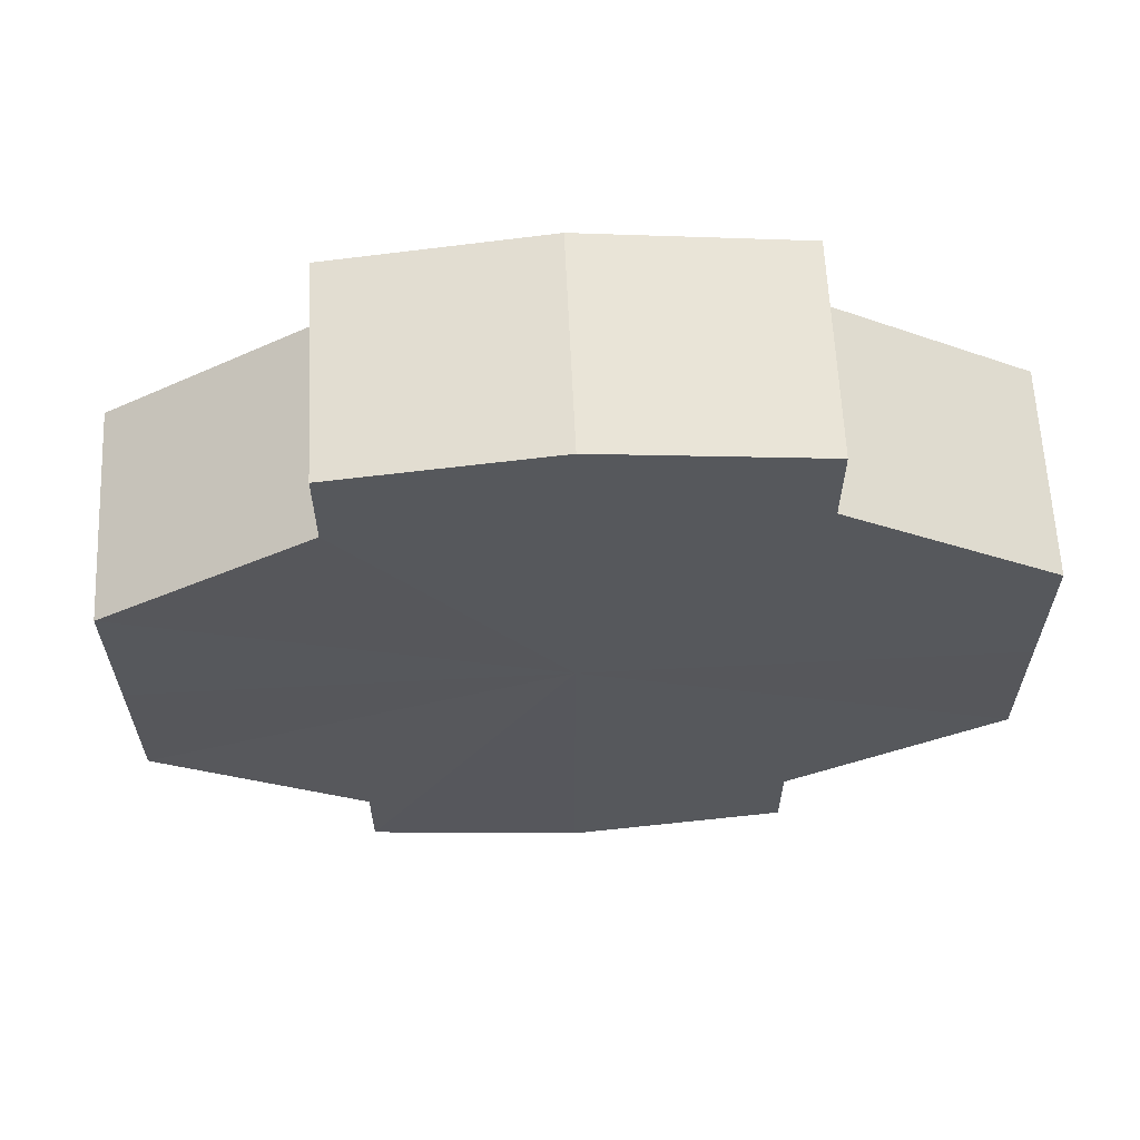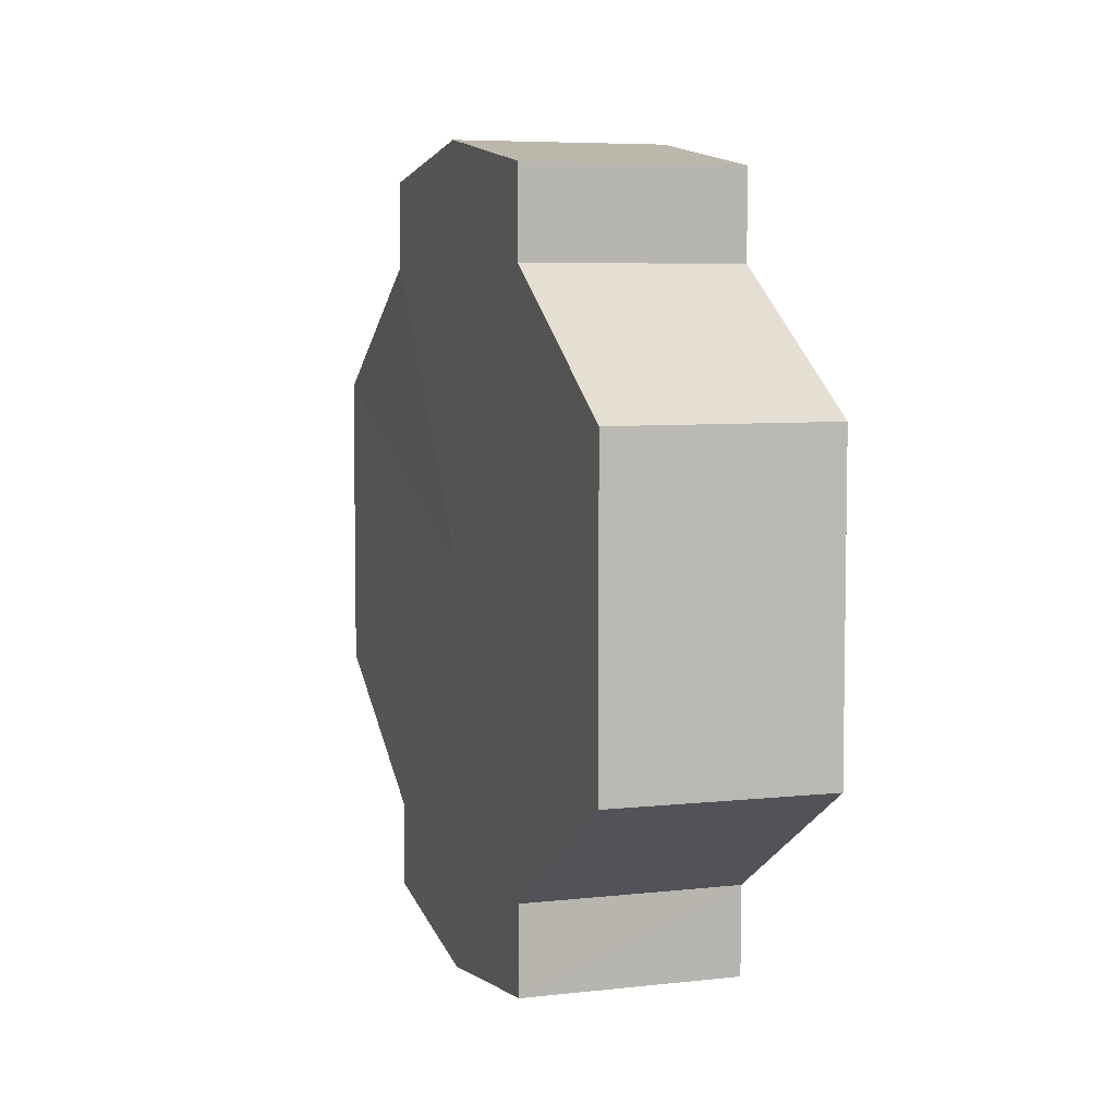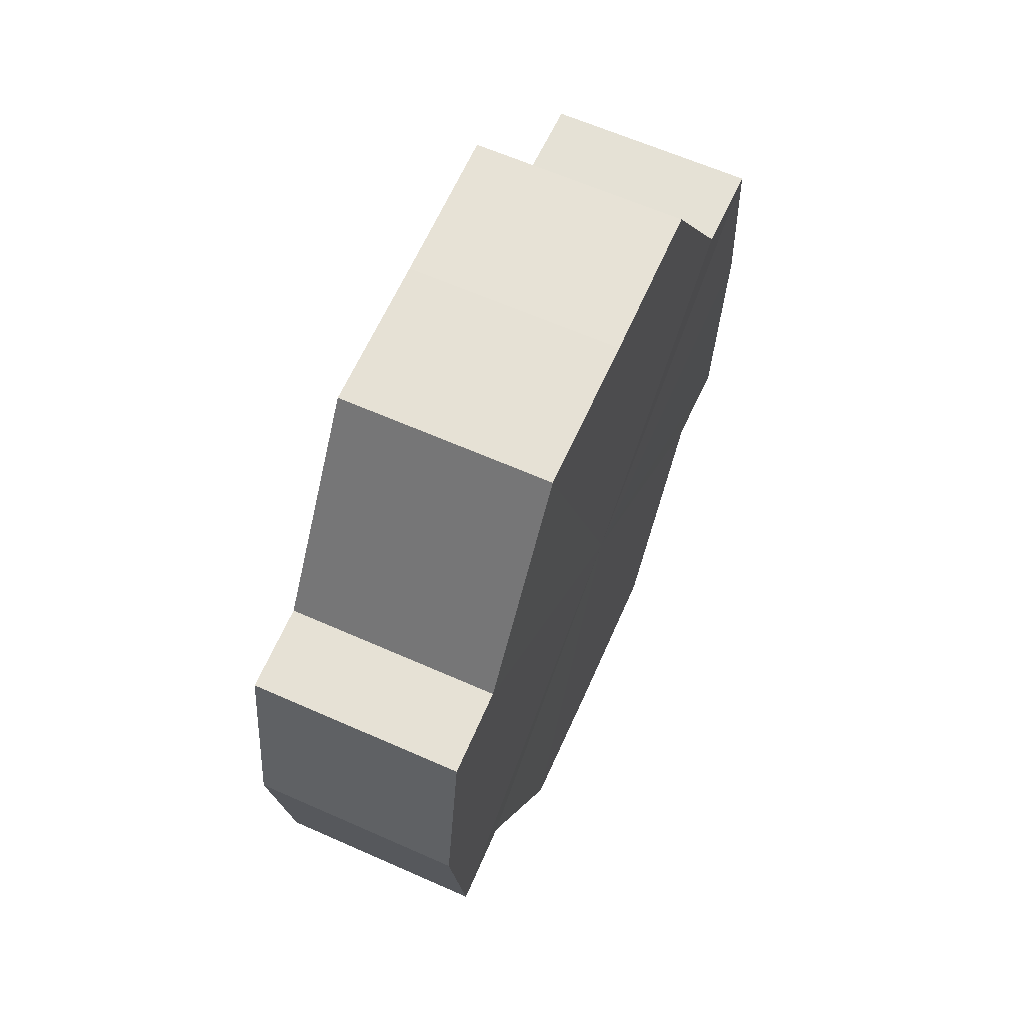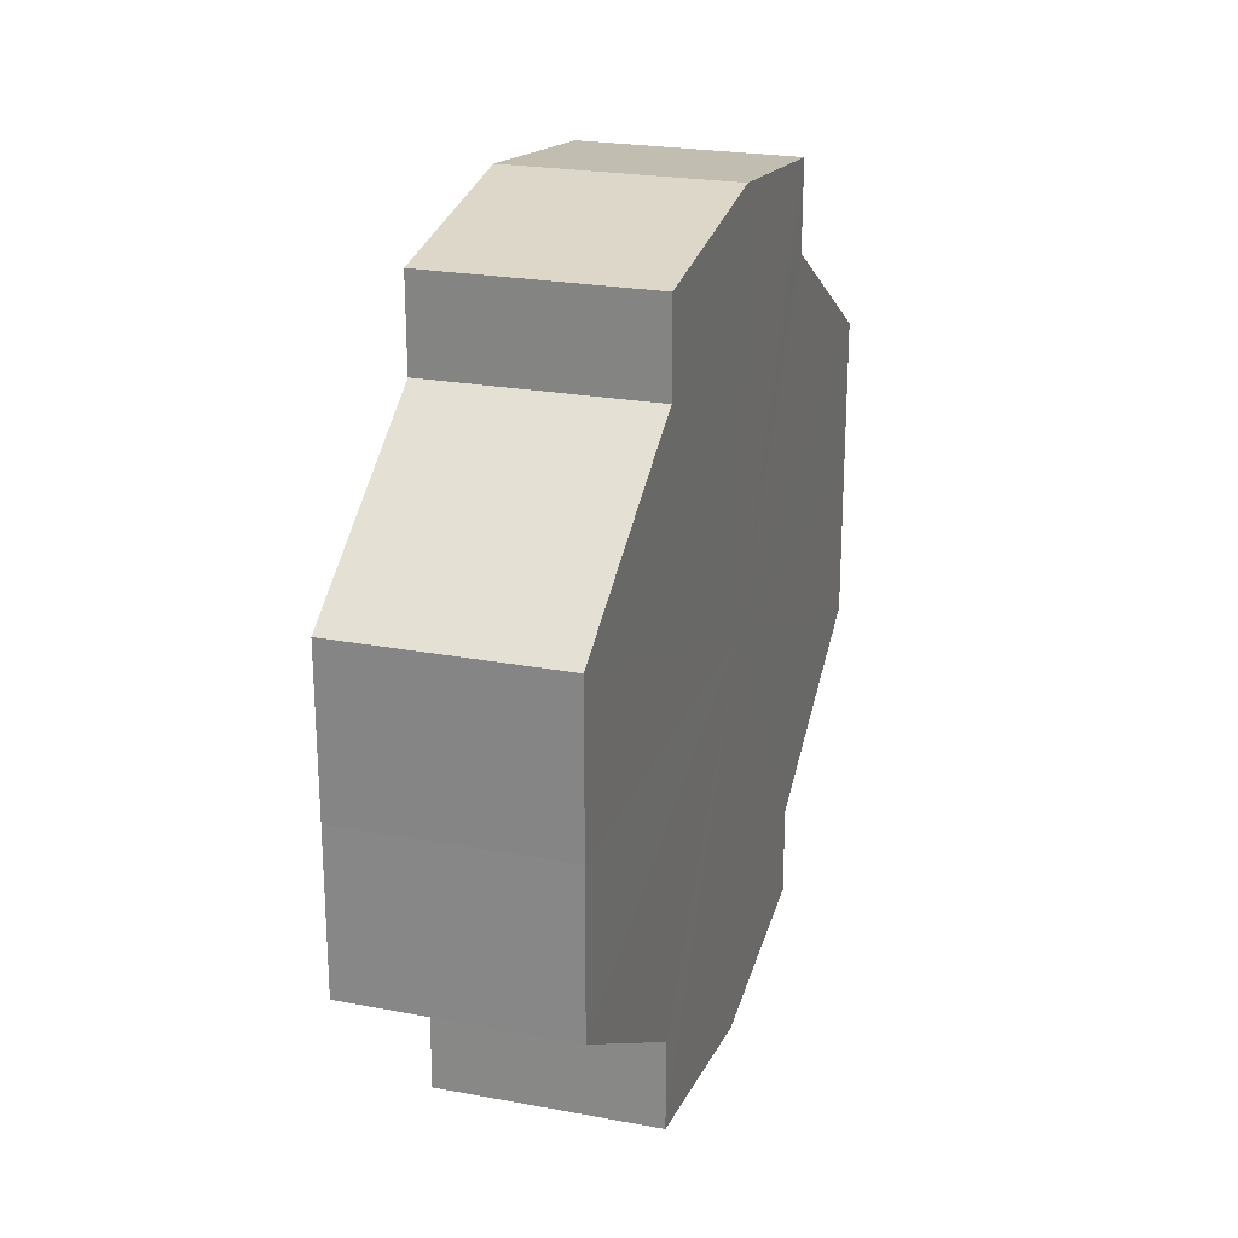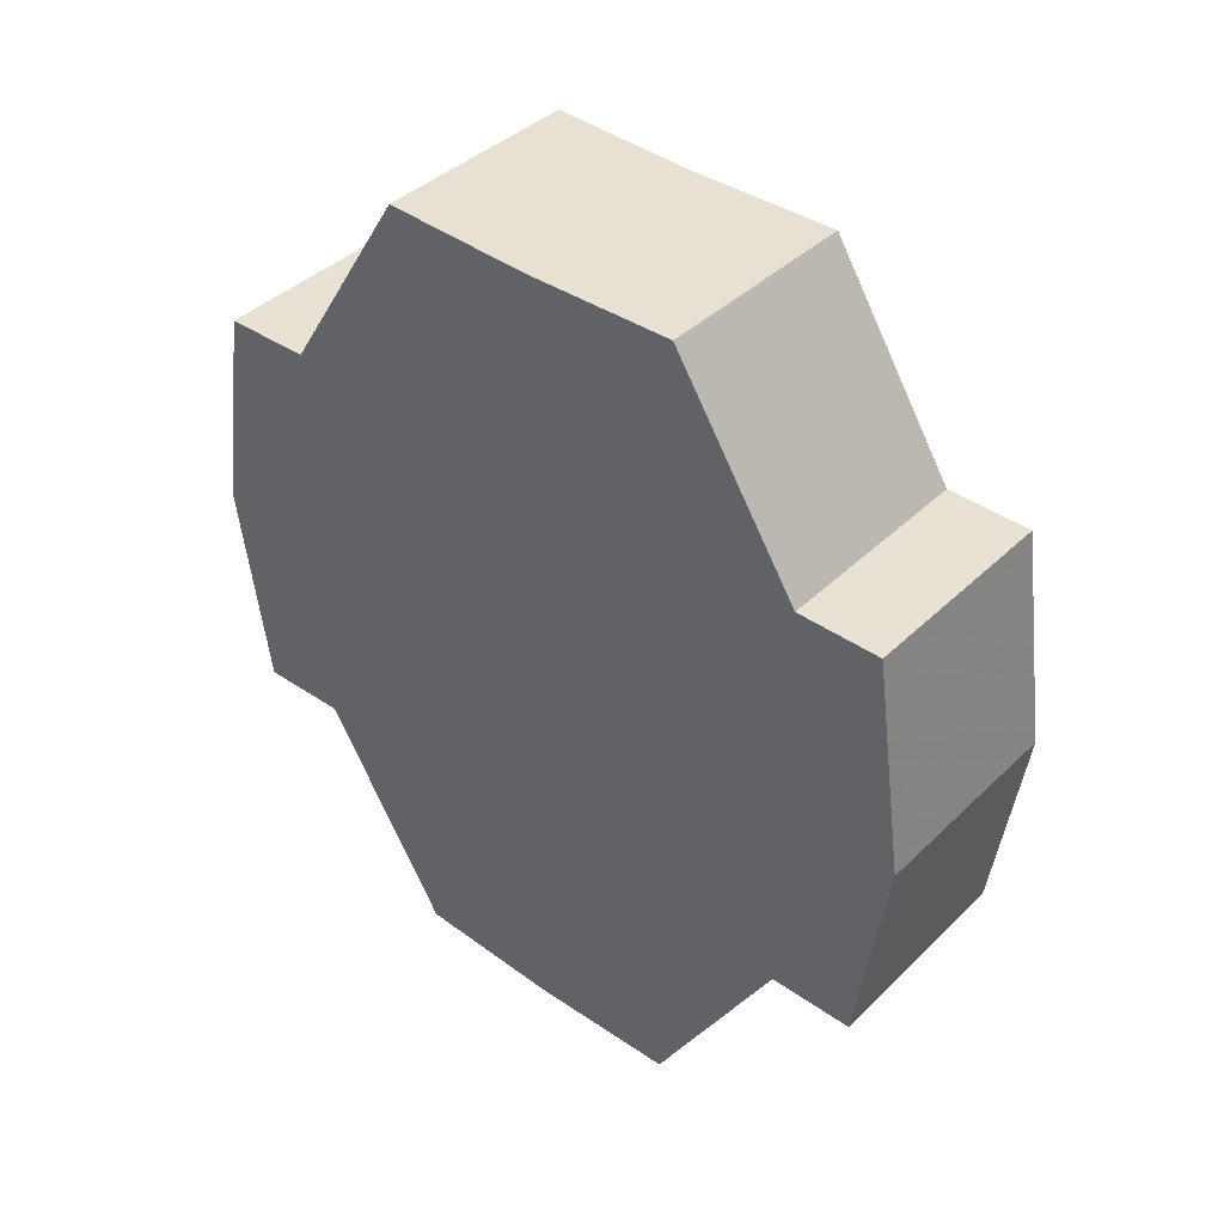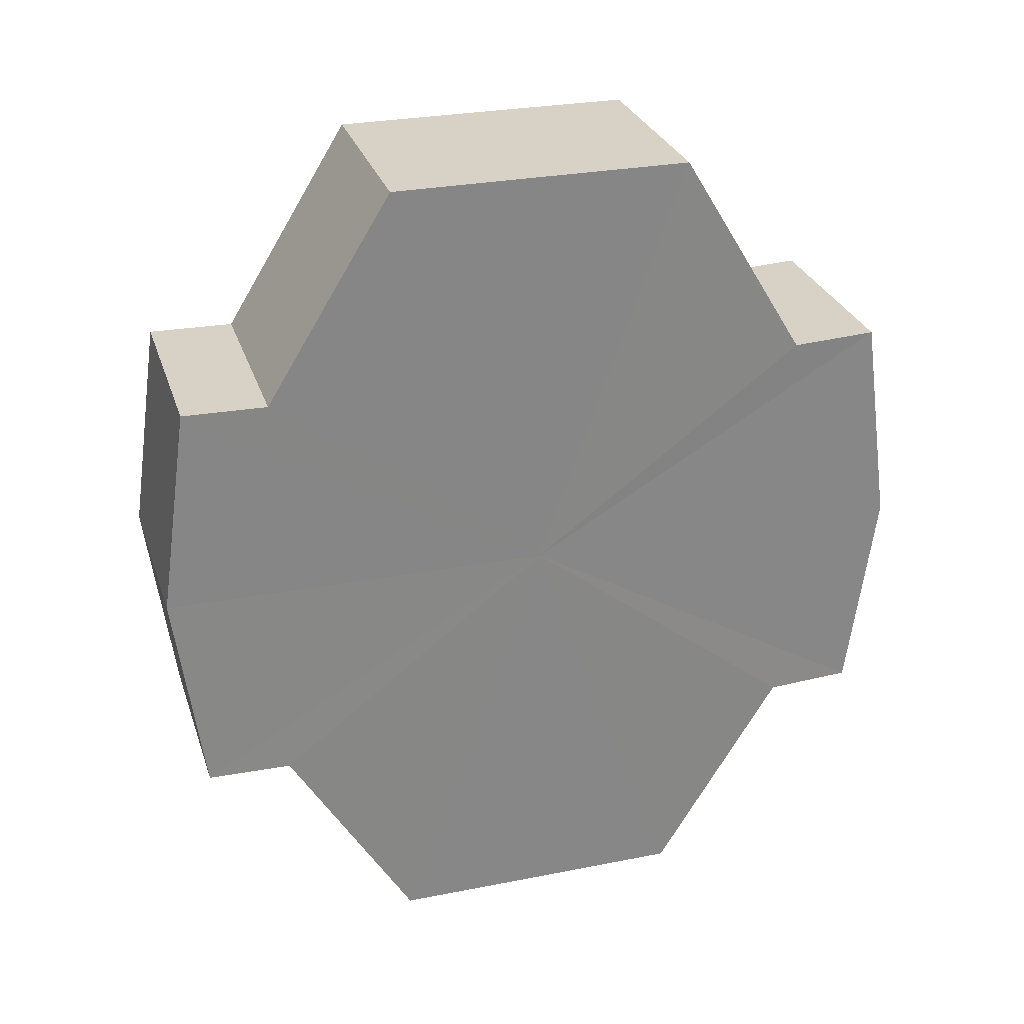
<metadata>
{"format":"obj","ext":"obj","renderer":"f3d","projection":"perspective","resolution":1024,"background":"white","views":[{"elev":61.8,"azim":-93.0,"up":"+Z"},{"elev":6.4,"azim":-17.9,"up":"+Z"},{"elev":63.9,"azim":-155.9,"up":"+Y"},{"elev":23.9,"azim":-163.0,"up":"+Z"},{"elev":39.8,"azim":-49.5,"up":"+Y"},{"elev":27.5,"azim":-106.5,"up":"+Y"}]}
</metadata>
<code>
o 21106
v 2219 1875 7.304
v 2219 1875 7.302
v 2219 1875 7.304
v 2219 1875 7.302
v 2219 1875 7.302
v 2219 1875 7.304
v 2219 1875 7.304
v 2219 1875 7.302
v 2219 1875 7.302
v 2219 1875 7.285
v 2219 1875 7.304
v 2219 1875 7.298
v 2219 1875 7.292
v 2219 1875 7.285
v 2219 1875 7.278
v 2219 1875 7.272
v 2219 1875 7.302
v 2219 1875 7.268
v 2219 1875 7.298
v 2219 1875 7.302
v 2219 1875 7.298
v 2219 1875 7.292
v 2219 1875 7.298
v 2219 1875 7.292
v 2219 1875 7.285
v 2219 1875 7.292
v 2219 1875 7.285
v 2219 1875 7.278
v 2219 1875 7.285
v 2219 1875 7.278
v 2219 1875 7.272
v 2219 1875 7.278
v 2219 1875 7.272
v 2219 1875 7.268
v 2219 1875 7.272
v 2219 1875 7.268
v 2219 1875 7.266
v 2219 1875 7.266
v 2219 1875 7.268
v 2219 1875 7.268
v 2219 1875 7.272
v 2219 1875 7.268
v 2219 1875 7.266
v 2219 1875 7.278
v 2219 1875 7.272
v 2219 1875 7.268
v 2219 1875 7.266
v 2219 1875 7.268
v 2219 1875 7.266
v 2219 1875 7.285
v 2219 1875 7.278
v 2219 1875 7.292
v 2219 1875 7.285
v 2219 1875 7.298
v 2219 1875 7.292
v 2219 1875 7.302
v 2219 1875 7.298
v 2219 1875 7.302
v 2219 1875 7.298
v 2219 1875 7.302
v 2219 1875 7.292
v 2219 1875 7.298
v 2219 1875 7.298
v 2219 1875 7.298
v 2219 1875 7.285
v 2219 1875 7.292
v 2219 1875 7.278
v 2219 1875 7.285
v 2219 1875 7.292
v 2219 1875 7.292
v 2219 1875 7.272
v 2219 1875 7.278
v 2219 1875 7.268
v 2219 1875 7.272
v 2219 1875 7.285
v 2219 1875 7.285
v 2219 1875 7.278
v 2219 1875 7.278
v 2219 1875 7.272
v 2219 1875 7.272
v 2219 1875 7.268
v 2219 1875 7.285
v 2219 1875 7.304
v 2219 1875 7.302
v 2219 1875 7.302
v 2219 1875 7.298
v 2219 1875 7.298
v 2219 1875 7.292
v 2219 1875 7.292
v 2219 1875 7.285
v 2219 1875 7.285
v 2219 1875 7.278
v 2219 1875 7.278
v 2219 1875 7.272
v 2219 1875 7.272
v 2219 1875 7.268
v 2219 1875 7.268
v 2219 1875 7.266
f 1 2 3
f 4 1 5
f 5 6 7
f 7 8 9
f 10 8 11
f 10 12 8
f 10 13 12
f 10 14 13
f 10 15 14
f 10 16 15
f 10 11 17
f 10 18 16
f 19 17 20
f 10 17 21
f 22 23 19
f 10 21 24
f 25 26 22
f 10 24 27
f 28 29 25
f 10 27 30
f 31 32 28
f 10 30 33
f 34 35 31
f 10 33 36
f 10 36 37
f 10 37 18
f 38 36 39
f 40 41 34
f 42 43 38
f 41 44 45
f 46 47 42
f 47 48 49
f 44 50 51
f 50 52 53
f 52 54 55
f 54 56 57
f 58 59 60
f 59 61 62
f 60 63 64
f 61 65 66
f 65 67 68
f 64 69 70
f 67 71 72
f 71 73 74
f 70 75 76
f 76 77 78
f 78 79 80
f 80 18 81
f 82 83 84
f 82 85 83
f 82 84 86
f 82 87 85
f 82 86 88
f 82 89 87
f 82 88 90
f 82 91 89
f 82 90 92
f 82 93 91
f 82 92 94
f 82 95 93
f 82 94 96
f 82 97 95
f 82 96 98
f 82 98 97

</code>
